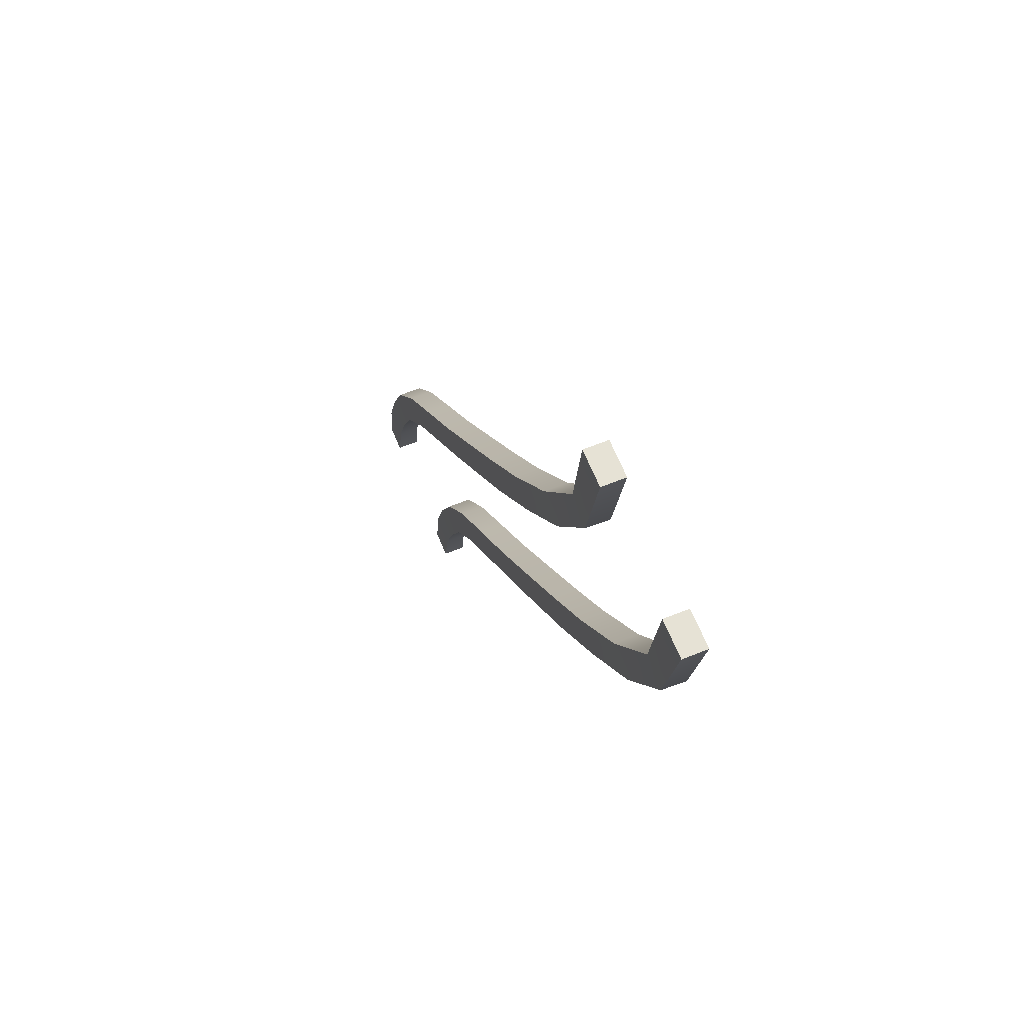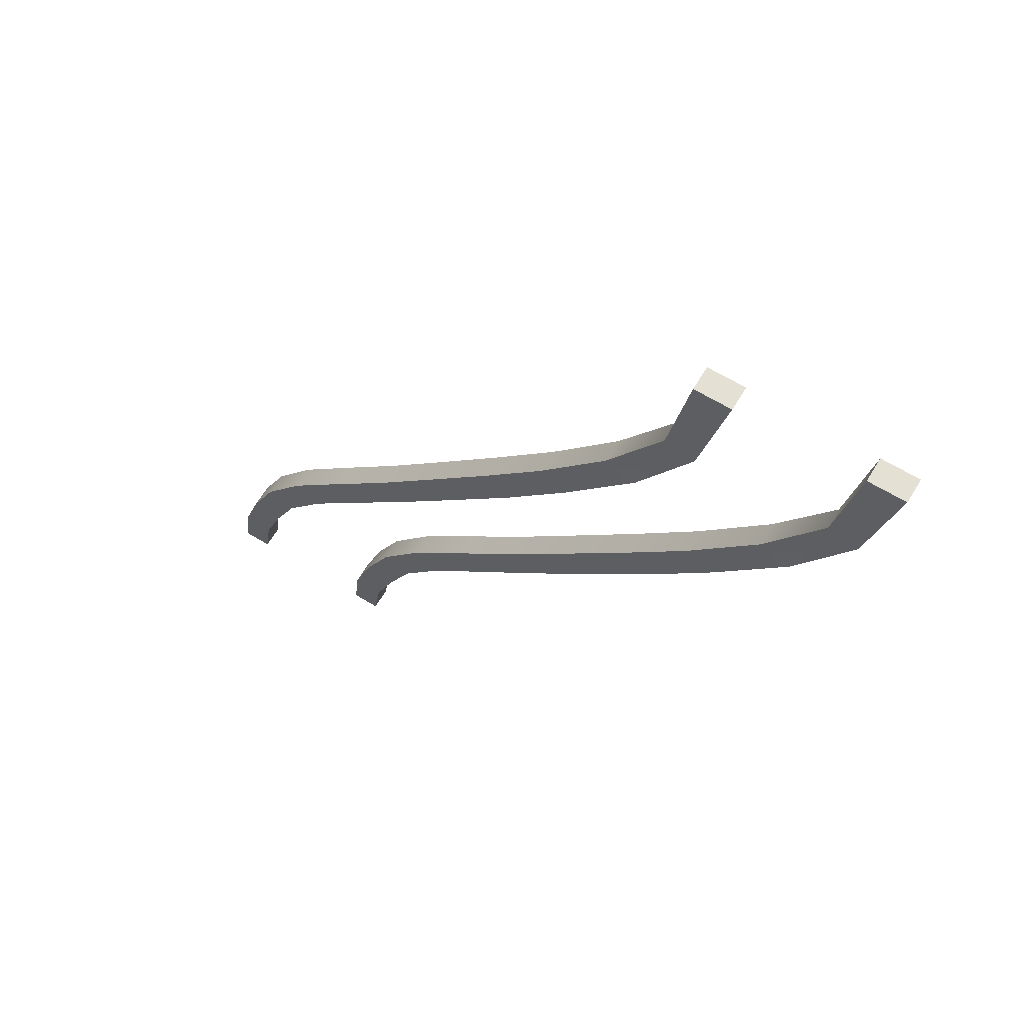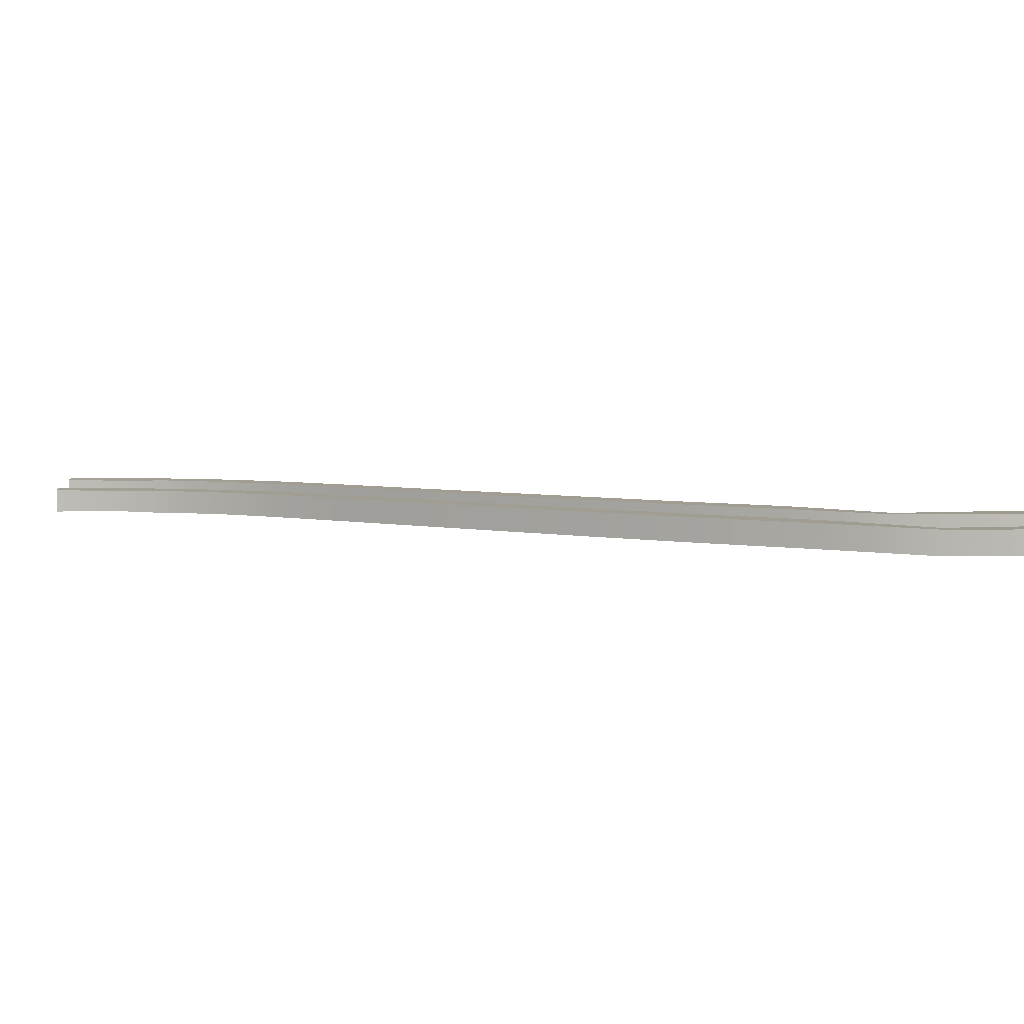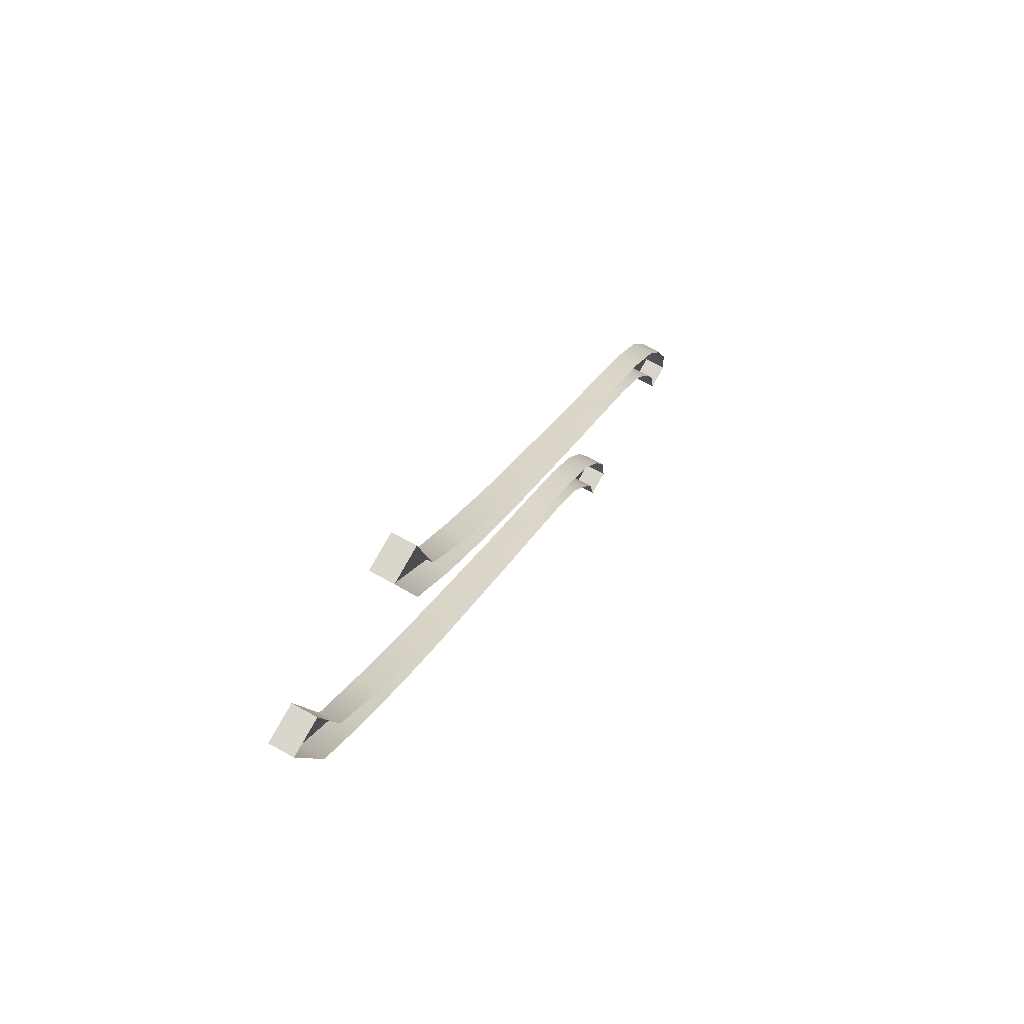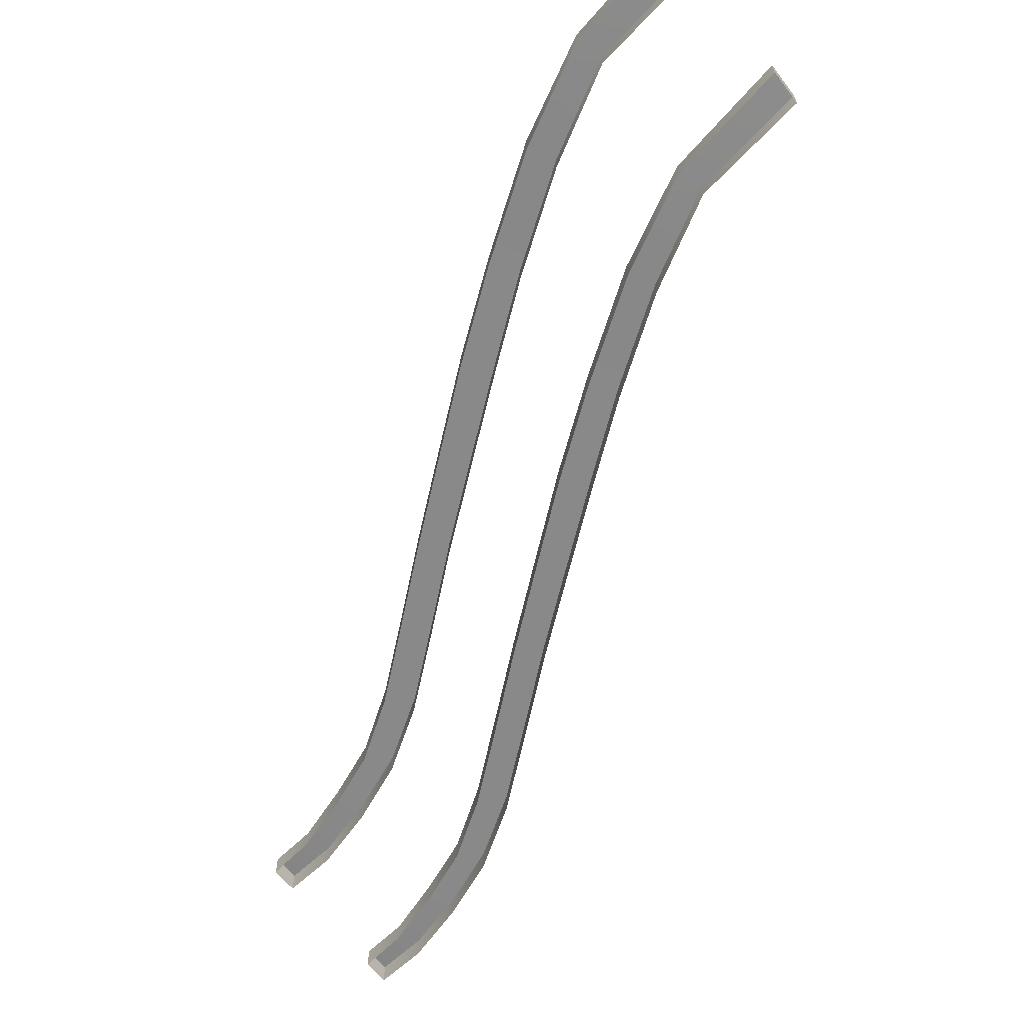
<metadata>
{"format":"obj","ext":"obj","renderer":"f3d","projection":"perspective","resolution":1024,"background":"white","views":[{"elev":64.3,"azim":-112.1,"up":"+Z"},{"elev":65.6,"azim":-148.7,"up":"+Z"},{"elev":4.8,"azim":-96.1,"up":"+Y"},{"elev":74.0,"azim":-61.3,"up":"+Z"},{"elev":-63.1,"azim":-52.4,"up":"+Y"}]}
</metadata>
<code>
g default
v -8.974 3.167 -1.858
v -8.784 3.167 -1.859
v -8.974 3.045 -1.858
v -8.783 3.045 -1.859
v -6.037 3.168 -6.77
v -6.037 3.046 -6.77
v -5.89 3.046 -6.769
v -5.89 3.168 -6.769
v -8.402 3.168 -2.971
v -8.567 3.169 -3.031
v -8.565 3.046 -3.03
v -8.403 3.046 -2.972
v -7.714 3.17 -3.891
v -7.86 3.17 -3.994
v -7.859 3.048 -3.994
v -7.714 3.048 -3.891
v -7.045 3.171 -4.715
v -7.179 3.171 -4.816
v -7.179 3.049 -4.816
v -7.044 3.049 -4.715
v -6.403 3.171 -5.466
v -6.542 3.171 -5.562
v -6.542 3.048 -5.562
v -6.403 3.048 -5.466
v -6.029 3.169 -6.142
v -6.185 3.169 -6.196
v -6.185 3.047 -6.196
v -6.029 3.047 -6.142
v -8.682 3.153 -2.485
v -8.842 3.159 -2.519
v -8.845 3.036 -2.52
v -8.682 3.048 -2.485
v -8.05 3.047 -3.465
v -8.204 3.047 -3.545
v -8.204 3.17 -3.545
v -8.05 3.17 -3.465
v -7.357 3.171 -4.332
v -7.496 3.171 -4.435
v -7.496 3.049 -4.435
v -7.356 3.049 -4.332
v -6.721 3.171 -5.091
v -6.857 3.171 -5.191
v -6.857 3.049 -5.191
v -6.721 3.049 -5.091
v -6.175 3.17 -5.808
v -6.319 3.168 -5.887
v -6.319 3.049 -5.886
v -6.175 3.048 -5.807
v -5.919 3.168 -6.487
v -6.073 3.162 -6.513
v -6.073 3.053 -6.513
v -5.919 3.046 -6.487
v -9.804 3.167 -1.858
v -9.614 3.167 -1.859
v -9.804 3.045 -1.858
v -9.613 3.045 -1.859
v -6.867 3.168 -6.77
v -6.867 3.046 -6.77
v -6.72 3.046 -6.769
v -6.72 3.168 -6.769
v -9.232 3.168 -2.971
v -9.397 3.169 -3.031
v -9.395 3.046 -3.03
v -9.233 3.046 -2.972
v -8.544 3.17 -3.891
v -8.69 3.17 -3.994
v -8.689 3.048 -3.994
v -8.544 3.048 -3.891
v -7.874 3.171 -4.715
v -8.009 3.171 -4.816
v -8.009 3.049 -4.816
v -7.874 3.049 -4.715
v -7.233 3.171 -5.466
v -7.372 3.171 -5.562
v -7.372 3.048 -5.562
v -7.233 3.048 -5.466
v -6.859 3.169 -6.142
v -7.015 3.169 -6.196
v -7.015 3.047 -6.196
v -6.858 3.047 -6.142
v -9.512 3.153 -2.485
v -9.672 3.159 -2.519
v -9.675 3.036 -2.52
v -9.512 3.048 -2.485
v -8.88 3.047 -3.465
v -9.034 3.047 -3.545
v -9.034 3.17 -3.545
v -8.88 3.17 -3.465
v -8.186 3.171 -4.332
v -8.326 3.171 -4.435
v -8.326 3.049 -4.435
v -8.186 3.049 -4.332
v -7.551 3.171 -5.091
v -7.687 3.171 -5.191
v -7.687 3.049 -5.191
v -7.551 3.049 -5.091
v -7.005 3.17 -5.808
v -7.149 3.168 -5.887
v -7.149 3.049 -5.886
v -7.004 3.048 -5.807
v -6.749 3.168 -6.487
v -6.903 3.162 -6.513
v -6.903 3.053 -6.513
v -6.749 3.046 -6.487
g railCurved3:pCube106
f 1 3 4 2
f 51 50 5 6
f 8 49 52 7
f 5 50 49 8
f 8 7 6 5
f 10 30 29 9
f 31 30 10 11
f 9 29 32 12
f 35 10 9 36
f 11 10 35 34
f 36 9 12 33
f 18 38 37 17
f 39 38 18 19
f 17 37 40 20
f 22 42 41 21
f 43 42 22 23
f 21 41 44 24
f 26 46 45 25
f 47 46 26 27
f 25 45 48 28
f 30 1 2 29
f 3 1 30 31
f 29 2 4 32
f 35 14 15 34
f 14 35 36 13
f 13 36 33 16
f 38 14 13 37
f 15 14 38 39
f 37 13 16 40
f 42 18 17 41
f 19 18 42 43
f 41 17 20 44
f 46 22 21 45
f 23 22 46 47
f 45 21 24 48
f 50 26 25 49
f 27 26 50 51
f 49 25 28 52
f 53 55 56 54
f 103 102 57 58
f 60 101 104 59
f 57 102 101 60
f 60 59 58 57
f 62 82 81 61
f 83 82 62 63
f 61 81 84 64
f 87 62 61 88
f 63 62 87 86
f 88 61 64 85
f 70 90 89 69
f 91 90 70 71
f 69 89 92 72
f 74 94 93 73
f 95 94 74 75
f 73 93 96 76
f 78 98 97 77
f 99 98 78 79
f 77 97 100 80
f 82 53 54 81
f 55 53 82 83
f 81 54 56 84
f 87 66 67 86
f 66 87 88 65
f 65 88 85 68
f 90 66 65 89
f 67 66 90 91
f 89 65 68 92
f 94 70 69 93
f 71 70 94 95
f 93 69 72 96
f 98 74 73 97
f 75 74 98 99
f 97 73 76 100
f 102 78 77 101
f 79 78 102 103
f 101 77 80 104

</code>
